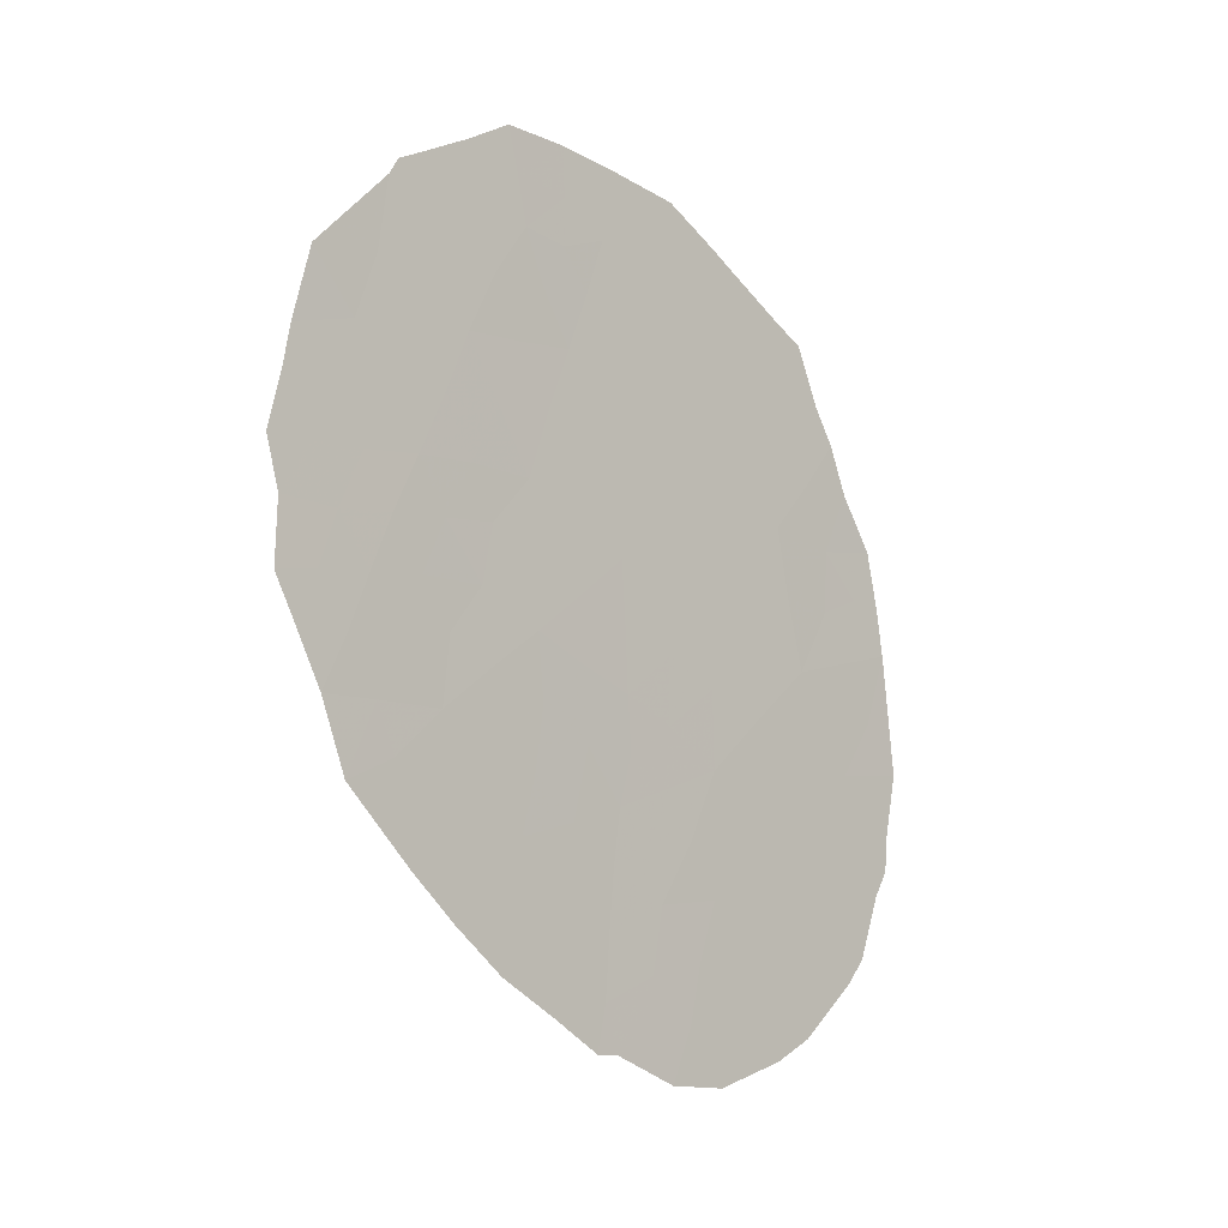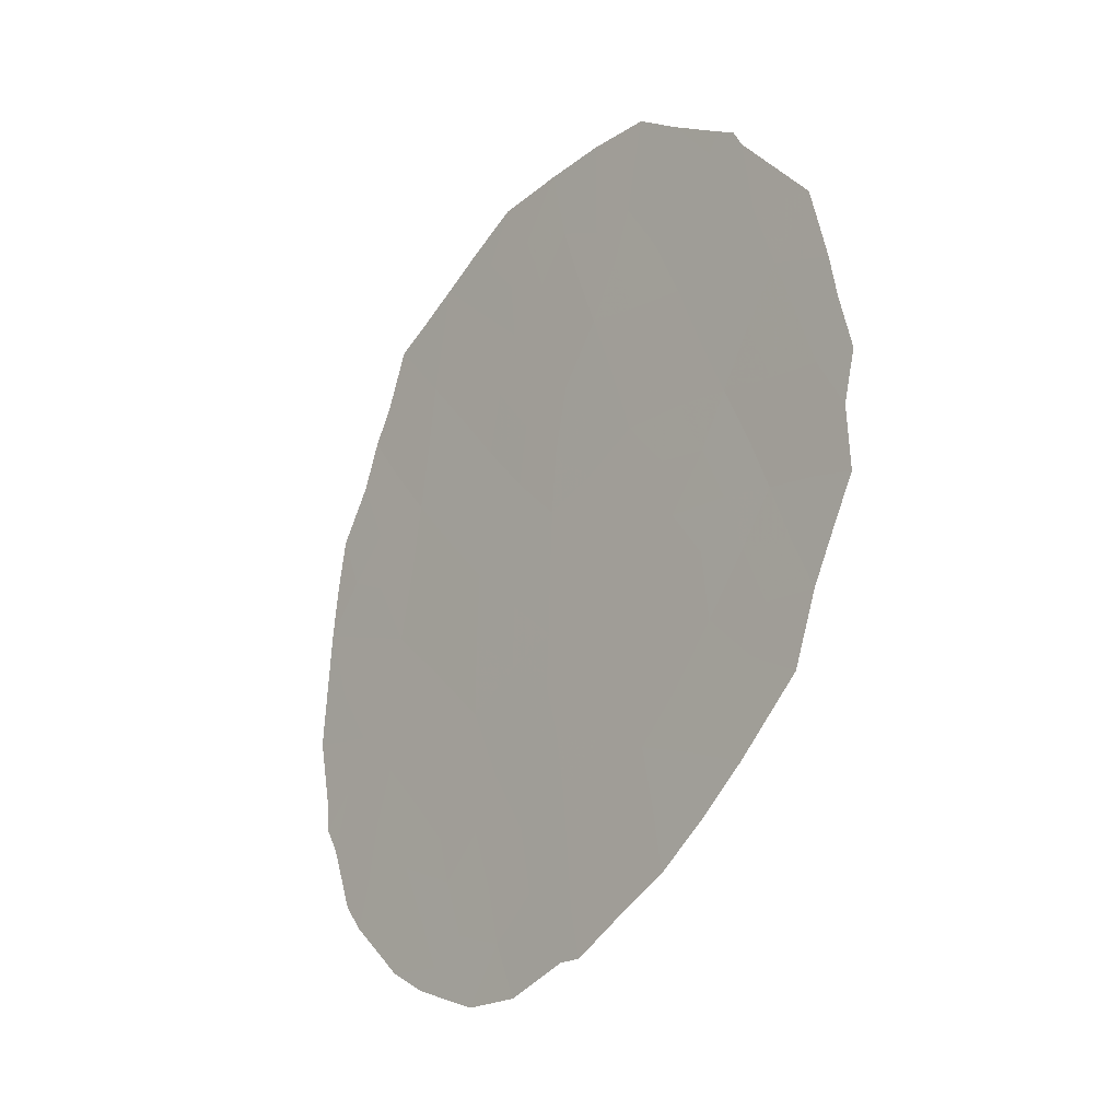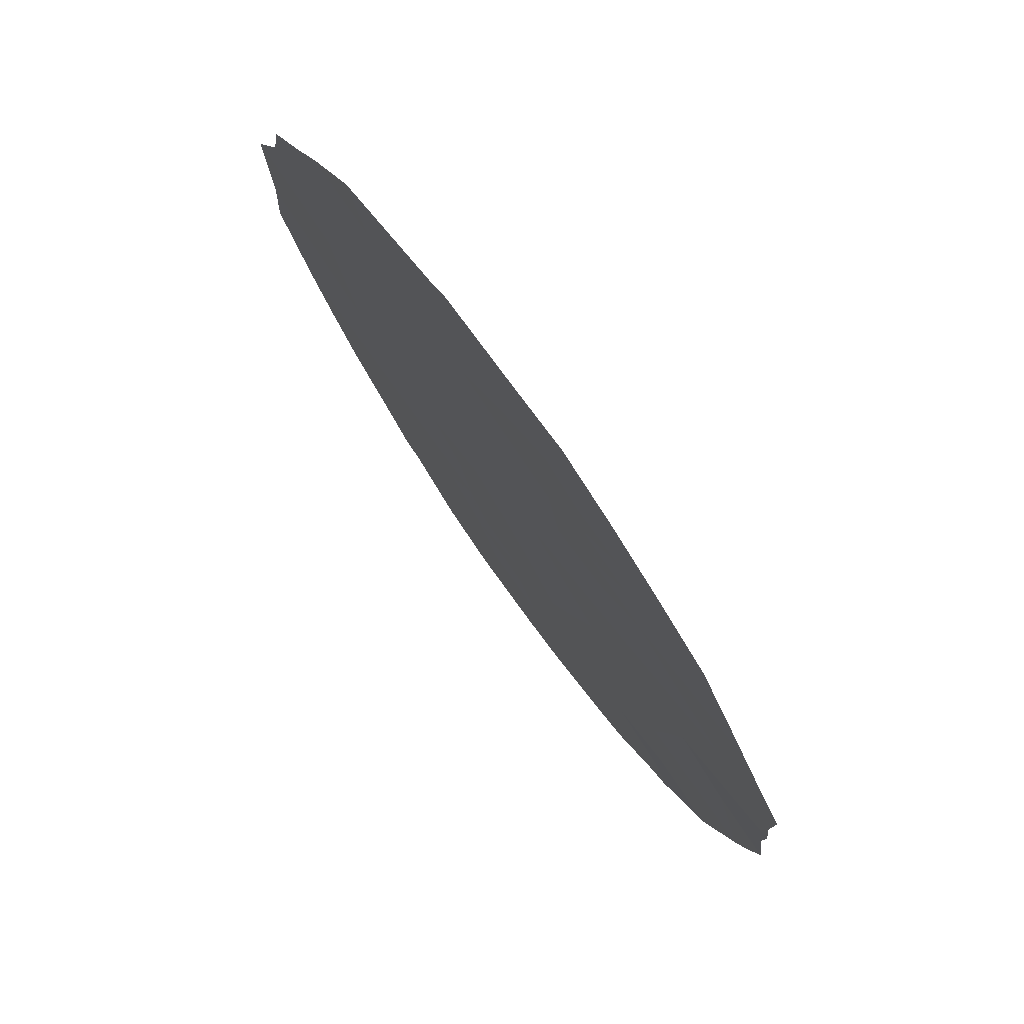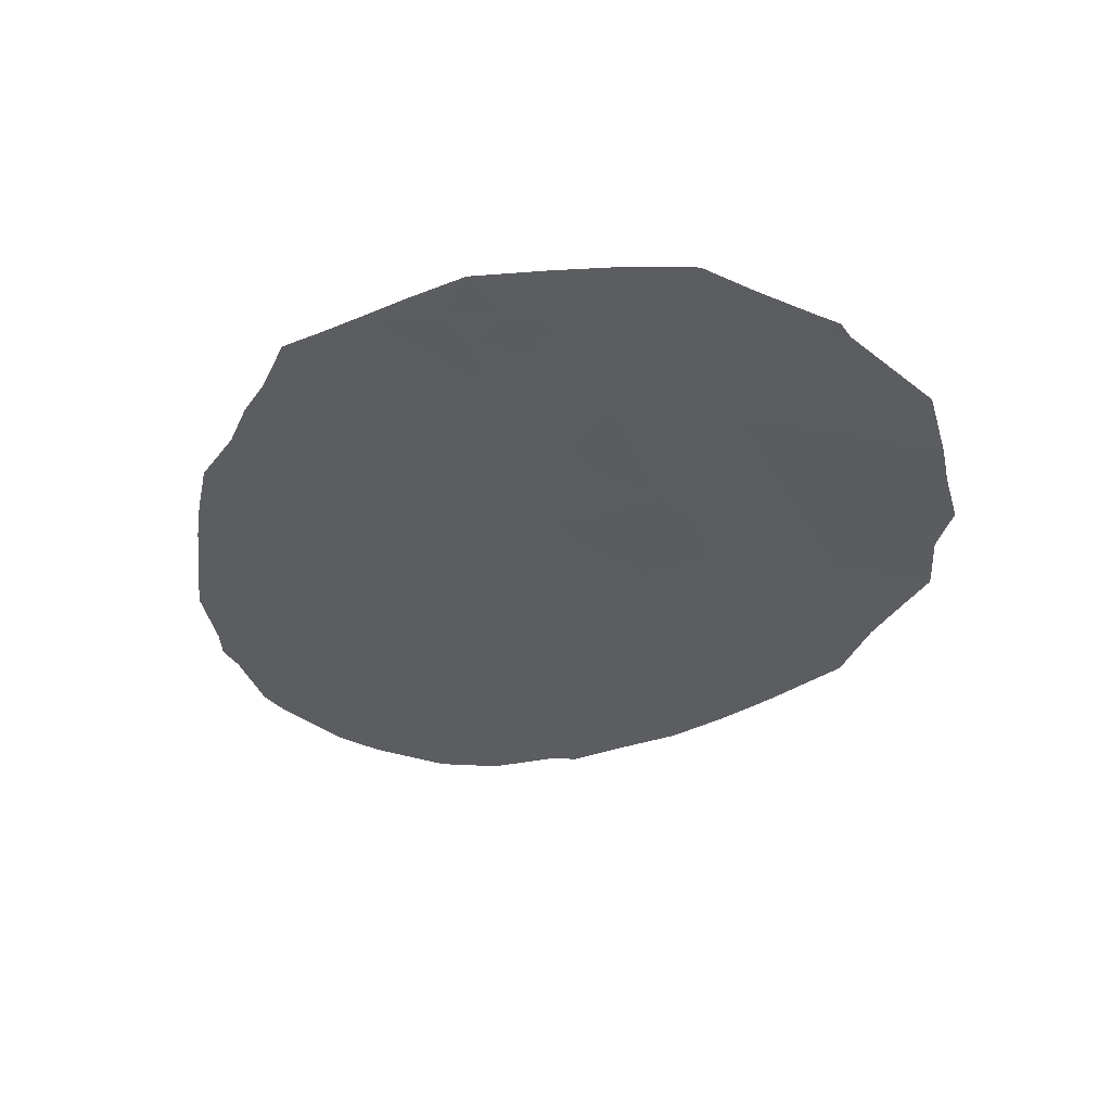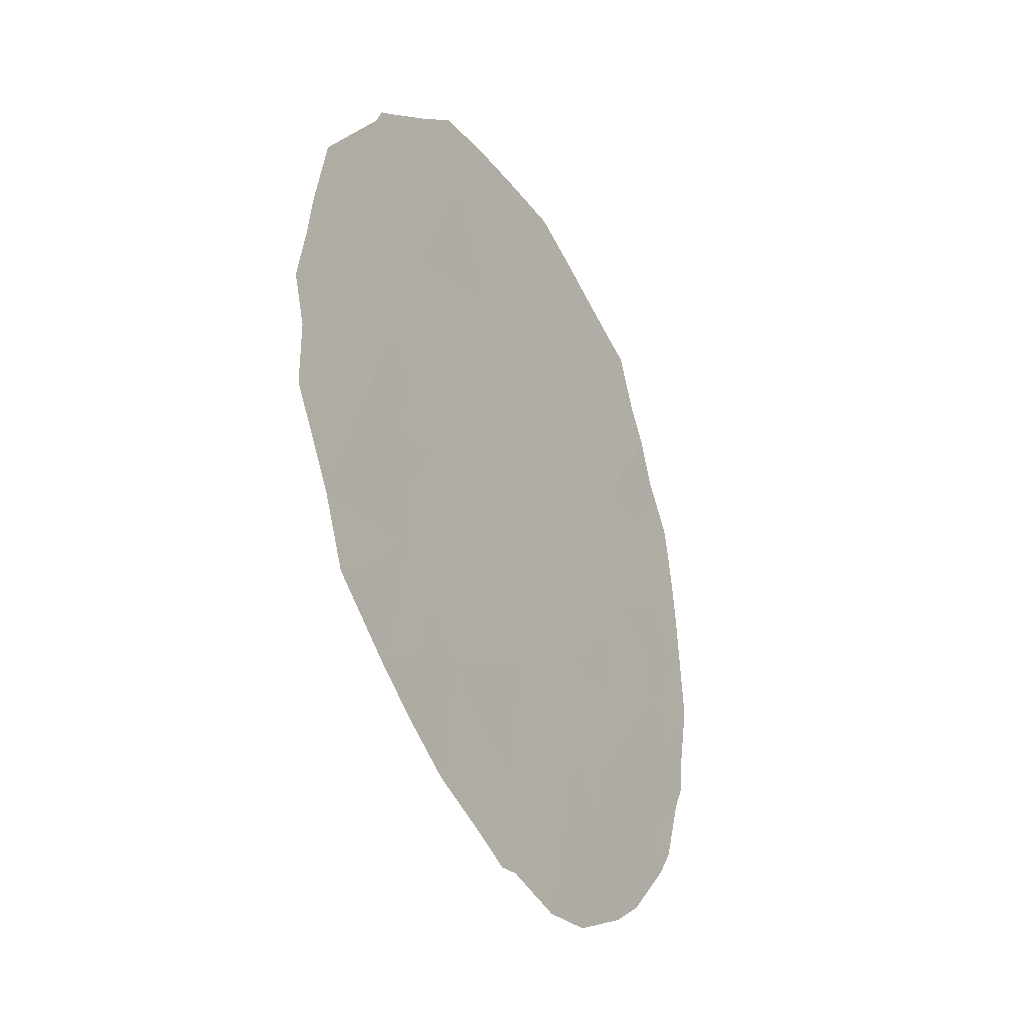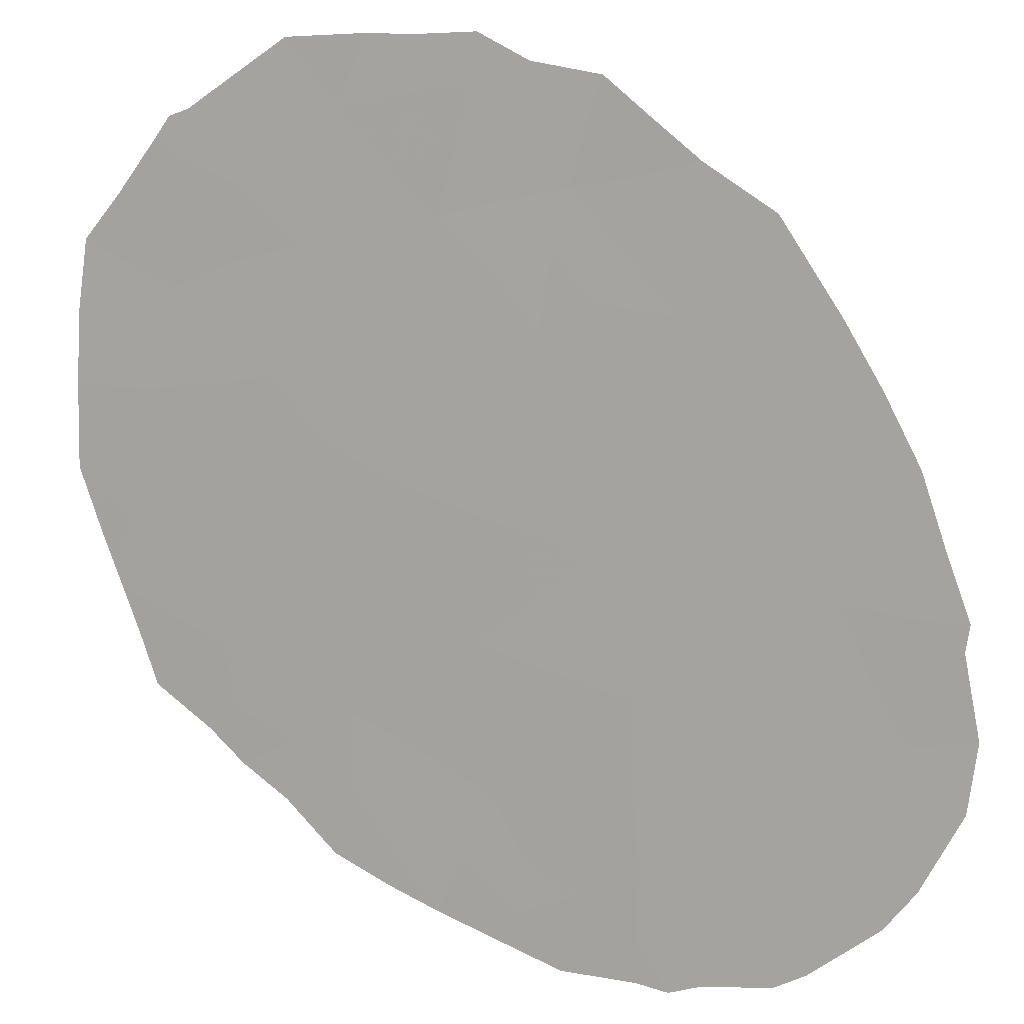
<metadata>
{"format":"obj","ext":"obj","renderer":"f3d","projection":"perspective","resolution":1024,"background":"white","views":[{"elev":-6.2,"azim":81.6,"up":"+Y"},{"elev":-15.0,"azim":-9.2,"up":"+Y"},{"elev":8.2,"azim":166.9,"up":"+Z"},{"elev":53.5,"azim":-49.7,"up":"+Y"},{"elev":-21.5,"azim":67.2,"up":"+Y"},{"elev":47.1,"azim":-67.1,"up":"+Z"}]}
</metadata>
<code>
v -73.93 -36.95 67.04
v -73.46 -35.48 67.76
v -71.47 -26.52 70.85
v -74.55 -32.48 66.2
v -73.57 -33.78 67.62
v -73.53 -31.73 67.72
v -76.09 -31.2 63.93
v -75.86 -35.55 64.23
v -72.5 -30.69 69.25
v -75.72 -33.23 64.44
v -72.97 -28.63 68.61
v -72.57 -32.94 69.1
v -70.71 -28.78 71.91
v -74.07 -28.32 66.96
v -71.33 -30.57 70.96
v -70.82 -32.33 71.65
v -70.27 -30.6 72.52
v -76.61 -34.02 63.13
v -75.45 -30.91 64.88
v -71.87 -28.65 70.21
v -74.59 -34.88 66.1
v -71.54 -34.17 70.58
v -72.36 -35.95 69.35
v -72.5 -26.9 69.31
v -76.16 -37.52 63.77
v -74.41 -30.32 66.43
v -75.07 -36.91 65.36
v -75.13 -39.06 65.25
v -73.31 -37.38 67.94
v -74.61 -39.76 66
v -74.03 -39.66 66.86
v -76.29 -38.26 63.57
v -76.48 -37.86 63.29
v -76.35 -30.22 63.55
v -76.67 -31.14 63.08
v -71.36 -26.19 71.01
v -76.84 -32.85 62.8
v -69.97 -31.39 72.93
v -69.87 -30.56 73.11
v -75.06 -27.01 65.51
v -70.11 -29 72.8
v -70.31 -27.83 72.52
v -70.02 -29.67 72.91
v -71.07 -26.59 71.43
v -76.18 -29.43 63.81
v -73.53 -25.7 67.83
v -74.19 -25.96 66.84
v -69.92 -32.43 72.97
v -70.35 -34.05 72.32
v -72.33 -25.4 69.6
v -76.97 -34.84 62.6
v -76.85 -35.94 62.77
v -72.14 -37.95 69.65
v -73.16 -39.13 68.13
v -71.2 -36.44 71.03
v -71.17 -26.33 71.29
v -70.57 -35.23 71.97
v -73.39 -39.16 67.8
v -76.7 -36.83 62.99
v -76.83 -36.44 62.79
v -75.77 -27.85 64.44
v -75.34 -39.42 64.95
v -75.72 -39.1 64.39
v -74.25 -38.77 66.54
v -74.44 -26.84 66.45
v -74.66 -26.51 66.12
v -71.89 -30.58 70.14
v -71.59 -31.43 70.55
v -72.1 -31.42 69.82
v -73.37 -36.42 67.87
v -73.81 -36.05 67.23
v -74.77 -38.58 65.78
v -73.02 -31.29 68.47
v -73.48 -30.73 67.81
v -73.02 -30.37 68.49
v -76.32 -33.02 63.57
v -76.06 -32.21 63.96
v -72.54 -31.85 69.16
v -73.05 -32.34 68.4
v -71.97 -32.35 69.98
v -74.69 -28.56 66.04
v -75.15 -27.85 65.37
v -74.58 -27.65 66.22
v -72.08 -33.5 69.79
v -72.14 -34.38 69.69
v -72.61 -34.02 69.02
v -70.48 -29.74 72.23
v -71.04 -29.68 71.4
v -71.61 -29.64 70.57
v -71.3 -28.68 71.05
v -74.13 -27.4 66.9
v -73.68 -27.59 67.56
v -74.82 -29.55 65.82
v -74.92 -30.6 65.66
v -75.34 -29.84 65.05
v -70.95 -27.76 71.58
v -70.69 -27.21 71.98
v -76.77 -32.05 62.91
v -73.55 -32.76 67.66
v -73.08 -33.4 68.34
v -70.78 -30.61 71.76
v -71.34 -32.29 70.89
v -71.14 -33.18 71.18
v -71.63 -33.07 70.47
v -71.05 -31.46 71.33
v -75.85 -30.14 64.29
v -74.29 -35.97 66.52
v -73.97 -35.22 67.01
v -73.98 -31.06 67.05
v -73.89 -30.07 67.2
v -74.27 -29.33 66.65
v -73.79 -29.19 67.37
v -75.09 -32.85 65.38
v -74.58 -33.62 66.13
v -75.15 -34.04 65.28
v -71.54 -27.52 70.72
v -72.16 -27.69 69.8
v -71.98 -26.73 70.09
v -73.37 -26.84 68.04
v -72.93 -27.07 68.69
v -72.94 -26.31 68.68
v -72.69 -27.76 69.03
v -73.18 -27.73 68.31
v -72.17 -29.65 69.75
v -72.73 -29.6 68.93
v -72.43 -28.66 69.39
v -70.32 -32.35 72.38
v -70.13 -33.21 72.66
v -70.6 -33.2 71.96
v -70.89 -34.1 71.53
v -73.59 -34.66 67.57
v -74.05 -34.23 66.9
v -73.49 -28.51 67.83
v -72.41 -26.09 69.46
v -71.89 -25.78 70.24
v -73.34 -29.61 68.03
v -74.06 -33.16 66.91
v -74.03 -32.1 66.96
v -76.91 -34.01 62.68
v -76.18 -33.97 63.77
v -75.56 -32.01 64.7
v -75.01 -31.7 65.52
v -75.73 -29.13 64.48
v -72.93 -35.73 68.52
v -72.82 -36.7 68.67
v -72.24 -36.93 69.52
v -72.74 -37.66 68.78
v -72.69 -38.57 68.83
v -73.26 -38.38 68
v -73.1 -34.59 68.28
v -71.95 -35.15 69.96
v -71.4 -35.39 70.76
v -71.79 -36.16 70.18
v -74.49 -31.38 66.29
v -75.73 -34.49 64.42
v -76.29 -34.88 63.6
v -71.06 -34.88 71.27
v -70.53 -31.5 72.11
v -73.76 -38.79 67.27
v -74.56 -36.89 66.11
v -74.85 -36 65.69
v -75.25 -35.2 65.13
v -72.93 -25.5 68.7
v -76.51 -35.81 63.26
v -75.98 -28.81 64.1
v -75.44 -27.47 64.94
v -76.05 -36.54 63.94
v -75.59 -37.31 64.61
v -75.44 -36.25 64.84
v -74.37 -37.83 66.37
v -74.96 -37.66 65.52
v -75.32 -38.3 64.99
v -75.79 -38.16 64.3
v -73.81 -38.01 67.2
v -72.51 -35.02 69.14
v -71.64 -37.19 70.38
v -70.87 -35.81 71.52
v -73.9 -26.71 67.25
v -75.26 -28.77 65.2
v -76.46 -31.97 63.38
f 25 32 33
f 7 35 34
f 17 39 38
f 65 40 66
f 67 68 69
f 70 1 71
f 72 64 30
f 73 74 75
f 76 180 77
f 13 42 41
f 73 78 79
f 69 80 78
f 81 82 83
f 84 85 86
f 17 87 43
f 88 89 90
f 93 94 95
f 96 44 97
f 180 37 98
f 99 79 100
f 87 101 88
f 102 103 104
f 105 101 158
f 19 7 106
f 71 107 108
f 74 109 110
f 111 112 110
f 113 114 115
f 96 90 116
f 117 118 116
f 178 47 46
f 122 123 120
f 67 124 89
f 125 126 124
f 127 128 129
f 103 129 130
f 105 102 68
f 131 108 132
f 92 123 133
f 118 134 135
f 75 136 125
f 112 133 136
f 51 156 164
f 137 138 99
f 17 43 39
f 76 140 18
f 141 142 113
f 95 106 143
f 144 145 70
f 145 146 147
f 117 126 122
f 104 84 80
f 147 148 149
f 151 152 153
f 94 154 142
f 3 56 44
f 140 155 156
f 22 130 157
f 16 158 127
f 141 77 7
f 138 154 109
f 64 159 31
f 107 160 161
f 137 132 114
f 162 155 115
f 18 51 139
f 3 36 56
f 121 163 134
f 91 83 65
f 25 33 59
f 51 164 52
f 82 61 166
f 8 167 164
f 168 167 169
f 161 169 162
f 170 171 160
f 93 81 111
f 173 168 172
f 25 173 32
f 28 62 63
f 170 1 174
f 85 151 175
f 86 150 100
f 175 144 150
f 72 172 171
f 174 149 159
f 153 176 146
f 157 177 152
f 64 31 30
f 178 65 47
f 66 47 65
f 9 67 69
f 67 15 68
f 69 68 80
f 2 70 71
f 70 29 1
f 9 73 75
f 73 6 74
f 75 74 136
f 10 76 77
f 76 37 180
f 6 73 79
f 73 9 78
f 79 78 12
f 9 69 78
f 78 80 12
f 14 81 83
f 81 179 82
f 83 82 40
f 12 84 86
f 84 22 85
f 41 87 13
f 87 41 43
f 13 88 90
f 88 15 89
f 90 89 20
f 14 91 92
f 92 178 119
f 179 93 95
f 93 26 94
f 95 94 19
f 44 96 116
f 13 96 42
f 97 42 96
f 7 77 180
f 98 35 180
f 5 99 100
f 99 6 79
f 100 79 12
f 13 87 88
f 87 17 101
f 88 101 15
f 80 102 104
f 102 16 103
f 104 103 22
f 16 105 158
f 105 15 101
f 158 101 17
f 7 34 106
f 45 106 34
f 2 71 108
f 71 1 107
f 108 107 21
f 136 74 110
f 74 6 109
f 110 109 26
f 26 111 110
f 111 14 112
f 110 112 136
f 10 113 115
f 113 4 114
f 115 114 21
f 3 44 116
f 96 13 90
f 116 90 20
f 20 117 116
f 117 24 118
f 116 118 3
f 46 119 178
f 119 46 121
f 163 121 46
f 24 120 121
f 120 119 121
f 24 122 120
f 122 11 123
f 120 123 119
f 15 67 89
f 67 9 124
f 89 124 20
f 9 125 124
f 125 11 126
f 124 126 20
f 16 127 129
f 127 48 128
f 129 128 49
f 22 103 130
f 103 16 129
f 130 129 49
f 15 105 68
f 105 16 102
f 68 102 80
f 5 131 132
f 131 2 108
f 132 108 21
f 14 92 133
f 92 119 123
f 133 123 11
f 118 24 134
f 135 134 50
f 3 118 135
f 135 36 3
f 9 75 125
f 125 136 11
f 112 14 133
f 136 133 11
f 5 137 99
f 137 4 138
f 99 138 6
f 139 37 18
f 37 76 18
f 76 10 140
f 10 141 113
f 141 19 142
f 113 142 4
f 179 95 143
f 95 19 106
f 143 106 45
f 143 165 61
f 165 143 45
f 2 144 70
f 144 23 145
f 70 145 29
f 29 145 147
f 145 23 146
f 147 146 53
f 24 117 122
f 117 20 126
f 122 126 11
f 104 22 84
f 80 84 12
f 29 147 149
f 147 53 148
f 149 148 54
f 5 150 131
f 131 150 2
f 23 151 153
f 151 22 152
f 153 152 55
f 19 94 142
f 94 26 154
f 142 154 4
f 18 140 156
f 140 10 155
f 156 155 8
f 130 57 157
f 57 130 49
f 38 158 17
f 158 38 127
f 48 127 38
f 19 141 7
f 141 10 77
f 6 138 109
f 138 4 154
f 109 154 26
f 159 58 31
f 21 107 161
f 107 1 160
f 161 160 27
f 4 137 114
f 137 5 132
f 114 132 21
f 21 162 115
f 162 8 155
f 115 155 10
f 24 121 134
f 134 163 50
f 178 91 65
f 91 14 83
f 65 83 40
f 51 18 156
f 156 8 164
f 52 164 60
f 143 61 179
f 61 82 179
f 166 40 82
f 59 167 25
f 167 59 164
f 60 164 59
f 27 168 169
f 168 25 167
f 169 167 8
f 21 161 162
f 161 27 169
f 162 169 8
f 1 170 160
f 160 171 27
f 26 93 111
f 111 81 14
f 173 25 168
f 172 168 171
f 63 173 172
f 173 63 32
f 64 170 174
f 174 1 29
f 86 85 175
f 85 22 151
f 175 151 23
f 12 86 100
f 100 150 5
f 86 175 150
f 175 23 144
f 150 144 2
f 72 28 172
f 64 174 159
f 174 29 149
f 58 149 54
f 58 159 149
f 23 153 146
f 153 55 176
f 146 176 53
f 22 157 152
f 157 57 177
f 152 177 55
f 91 178 92
f 93 179 81
f 170 64 72
f 170 72 171
f 28 72 30
f 28 30 62
f 63 172 28
f 7 180 35
f 171 168 27

</code>
